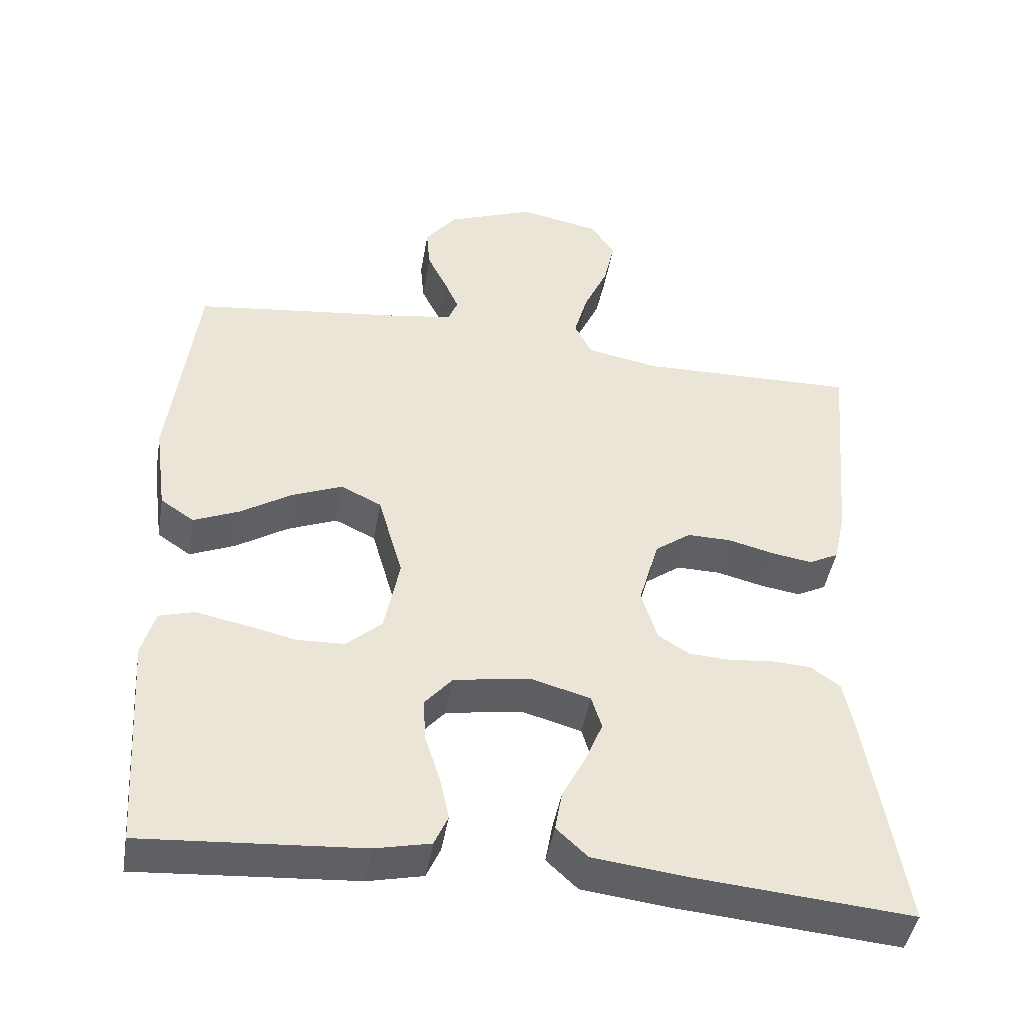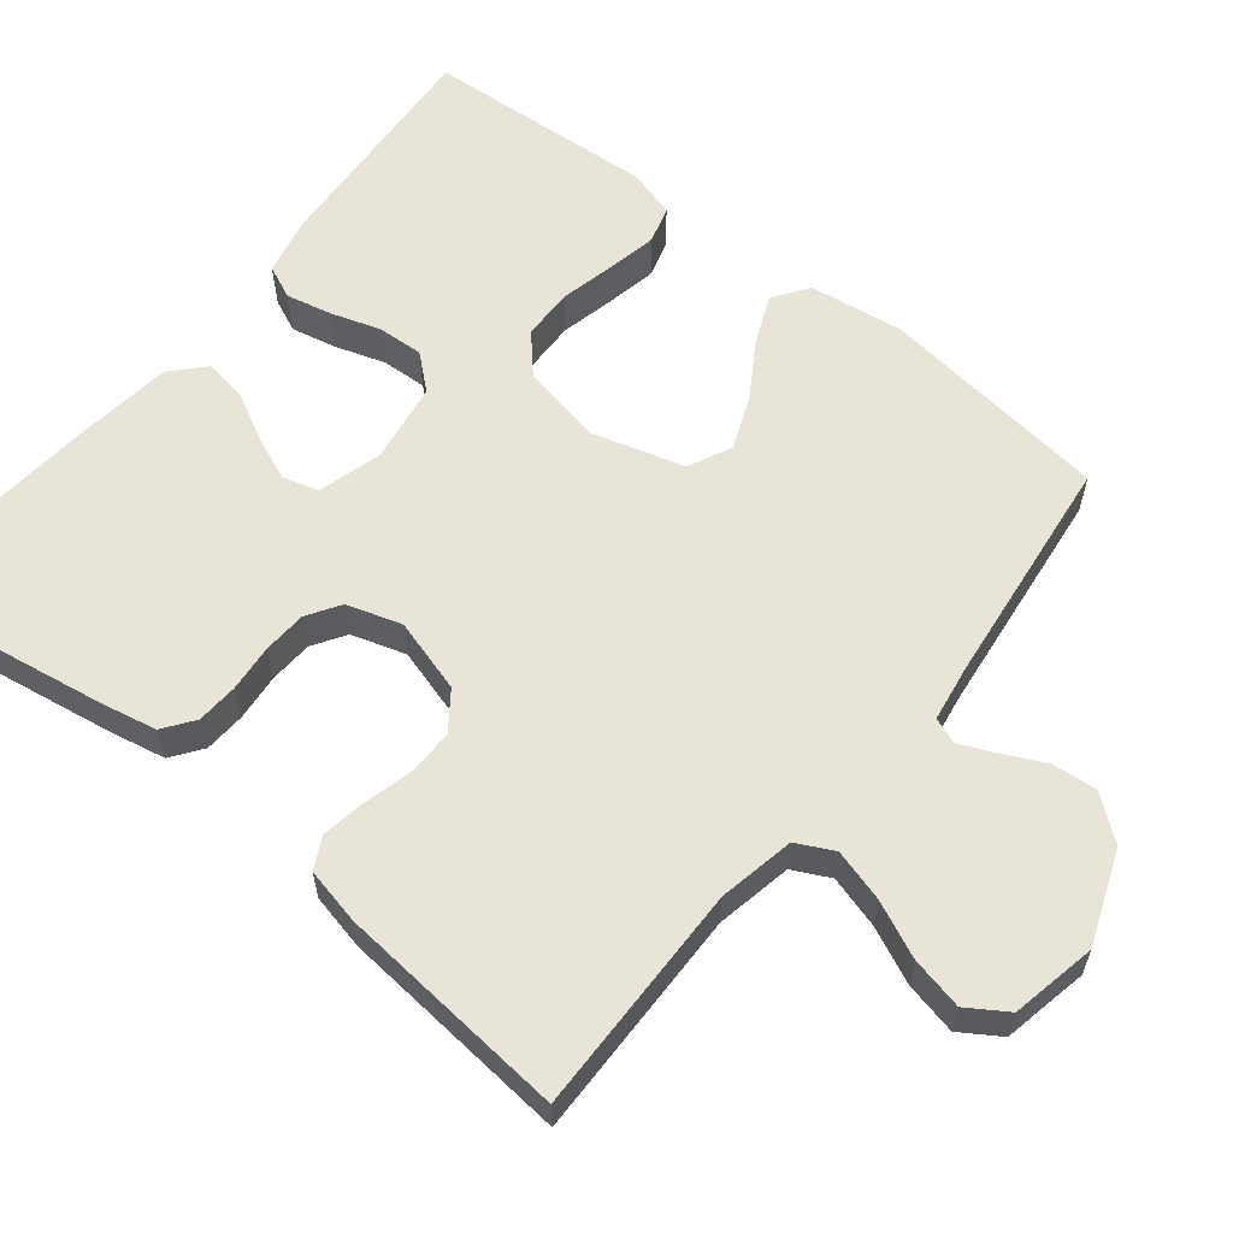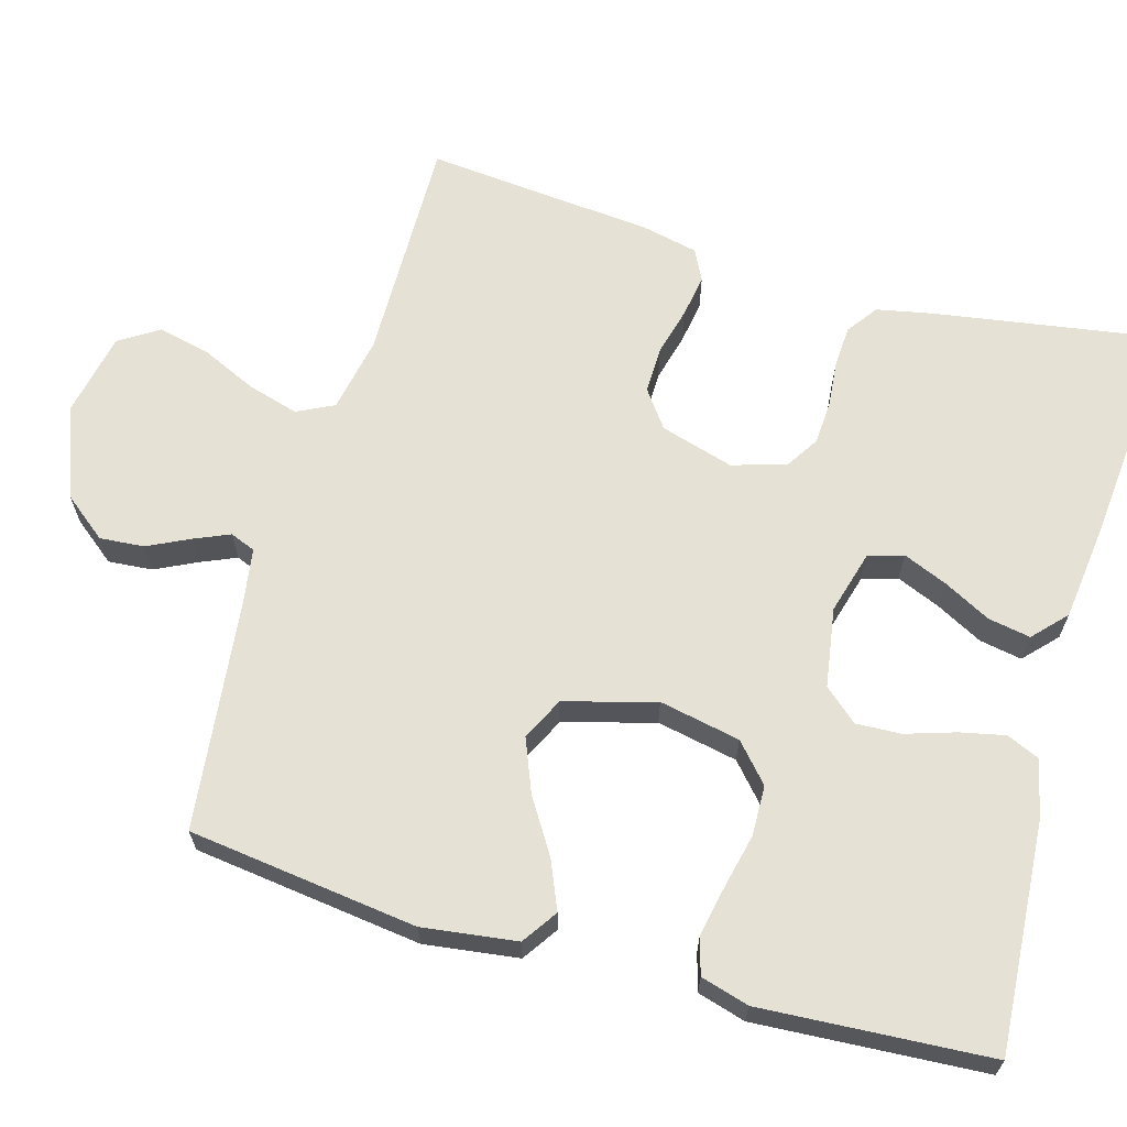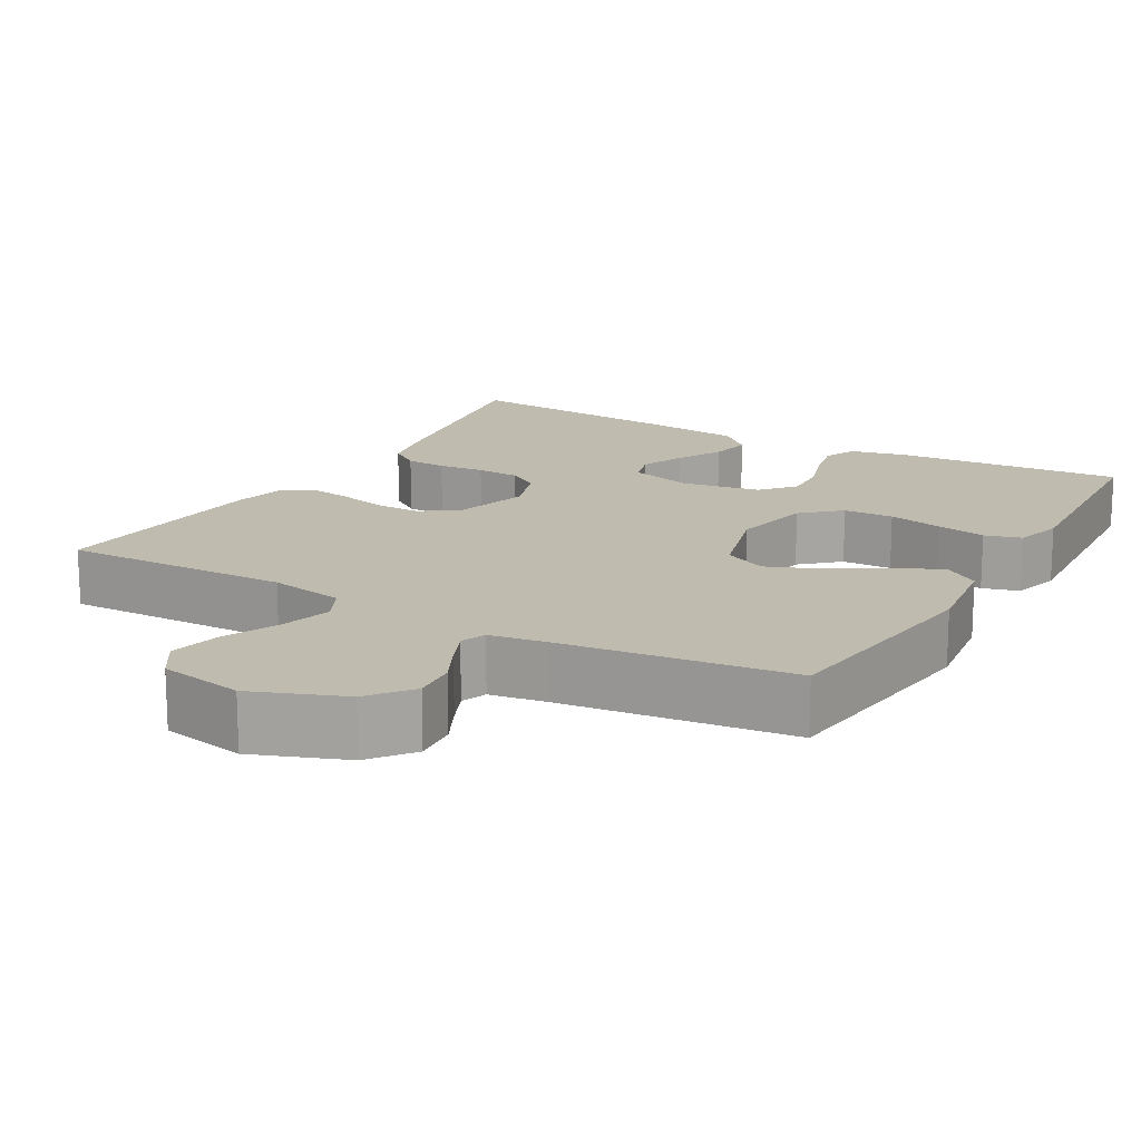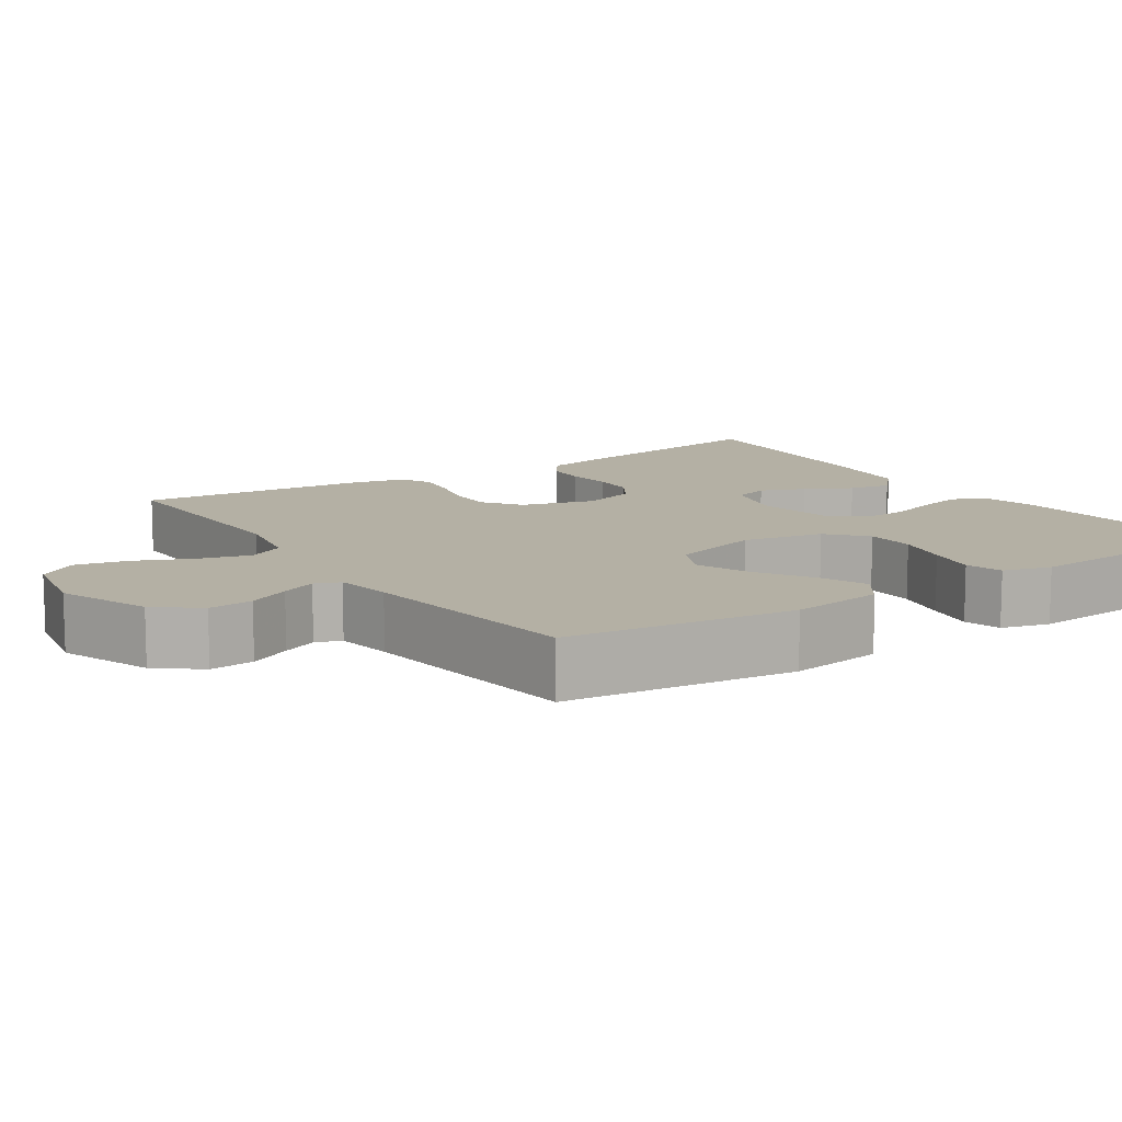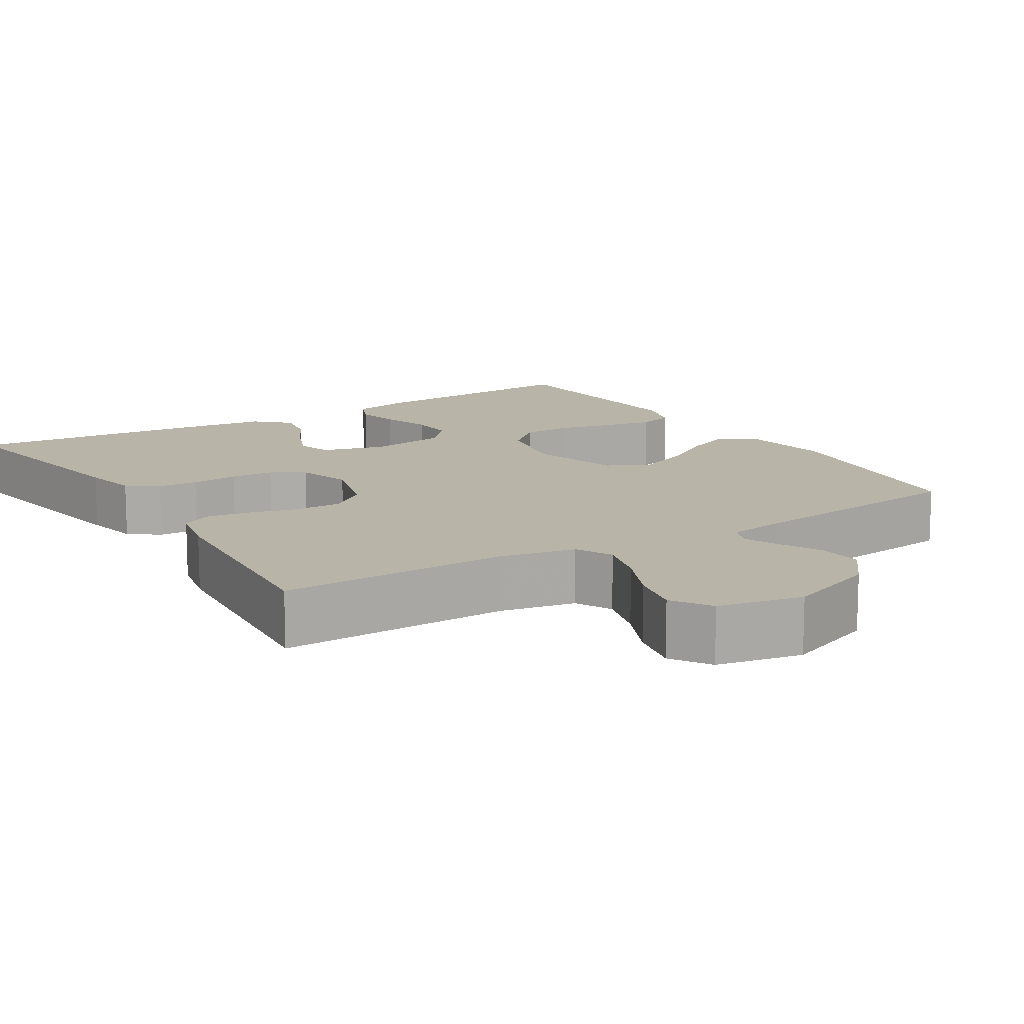
<metadata>
{"format":"obj","ext":"obj","renderer":"f3d","projection":"perspective","resolution":1024,"background":"white","views":[{"elev":-44.7,"azim":170.4,"up":"+Z"},{"elev":59.8,"azim":-51.2,"up":"+Y"},{"elev":65.1,"azim":106.2,"up":"+Y"},{"elev":16.1,"azim":29.7,"up":"+Y"},{"elev":11.4,"azim":56.2,"up":"+Y"},{"elev":13.2,"azim":-31.9,"up":"+Y"}]}
</metadata>
<code>
v 0.5 0.07 -0.5
v 0.2 0.07 -0.479
v 0.124 0.07 -0.462
v 0.105 0.07 -0.419
v 0.118 0.07 -0.36
v 0.139 0.07 -0.295
v 0.142 0.07 -0.236
v 0.104 0.07 -0.192
v 0 0.07 -0.175
v -0.083 0.07 -0.198
v -0.097 0.07 -0.244
v -0.073 0.07 -0.302
v -0.041 0.07 -0.363
v -0.031 0.07 -0.419
v -0.074 0.07 -0.459
v -0.2 0.07 -0.474
v -0.5 0.07 -0.5
v -0.451 0.07 -0.2
v -0.436 0.07 -0.127
v -0.396 0.07 -0.098
v -0.342 0.07 -0.095
v -0.281 0.07 -0.101
v -0.224 0.07 -0.098
v -0.181 0.07 -0.071
v -0.159 0.07 0
v -0.187 0.07 0.096
v -0.236 0.07 0.132
v -0.297 0.07 0.131
v -0.36 0.07 0.115
v -0.416 0.07 0.106
v -0.457 0.07 0.127
v -0.473 0.07 0.2
v -0.5 0.07 0.5
v -0.2 0.07 0.494
v -0.101 0.07 0.513
v -0.077 0.07 0.561
v -0.096 0.07 0.628
v -0.129 0.07 0.701
v -0.144 0.07 0.769
v -0.111 0.07 0.82
v 0 0.07 0.842
v 0.12 0.07 0.796
v 0.164 0.07 0.74
v 0.159 0.07 0.682
v 0.132 0.07 0.627
v 0.112 0.07 0.581
v 0.125 0.07 0.548
v 0.2 0.07 0.536
v 0.5 0.07 0.5
v 0.537 0.07 0.2
v 0.52 0.07 0.077
v 0.474 0.07 0.046
v 0.411 0.07 0.073
v 0.34 0.07 0.118
v 0.271 0.07 0.146
v 0.215 0.07 0.119
v 0.181 0.07 0
v 0.202 0.07 -0.106
v 0.251 0.07 -0.15
v 0.317 0.07 -0.152
v 0.388 0.07 -0.136
v 0.454 0.07 -0.123
v 0.502 0.07 -0.137
v 0.52 0.07 -0.2
v 0.5 0 -0.5
v 0.2 0 -0.479
v 0.124 0 -0.462
v 0.105 0 -0.419
v 0.118 0 -0.36
v 0.139 0 -0.295
v 0.142 0 -0.236
v 0.104 0 -0.192
v 0 0 -0.175
v -0.083 0 -0.198
v -0.097 0 -0.244
v -0.073 0 -0.302
v -0.041 0 -0.363
v -0.031 0 -0.419
v -0.074 0 -0.459
v -0.2 0 -0.474
v -0.5 0 -0.5
v -0.451 0 -0.2
v -0.436 0 -0.127
v -0.396 0 -0.098
v -0.342 0 -0.095
v -0.281 0 -0.101
v -0.224 0 -0.098
v -0.181 0 -0.071
v -0.159 0 0
v -0.187 0 0.096
v -0.236 0 0.132
v -0.297 0 0.131
v -0.36 0 0.115
v -0.416 0 0.106
v -0.457 0 0.127
v -0.473 0 0.2
v -0.5 0 0.5
v -0.2 0 0.494
v -0.101 0 0.513
v -0.077 0 0.561
v -0.096 0 0.628
v -0.129 0 0.701
v -0.144 0 0.769
v -0.111 0 0.82
v 0 0 0.842
v 0.12 0 0.796
v 0.164 0 0.74
v 0.159 0 0.682
v 0.132 0 0.627
v 0.112 0 0.581
v 0.125 0 0.548
v 0.2 0 0.536
v 0.5 0 0.5
v 0.537 0 0.2
v 0.52 0 0.077
v 0.474 0 0.046
v 0.411 0 0.073
v 0.34 0 0.118
v 0.271 0 0.146
v 0.215 0 0.119
v 0.181 0 0
v 0.202 0 -0.106
v 0.251 0 -0.15
v 0.317 0 -0.152
v 0.388 0 -0.136
v 0.454 0 -0.123
v 0.502 0 -0.137
v 0.52 0 -0.2
f 60 61 62 63
f 60 63 64 1
f 51 52 53 54
f 51 54 55
f 48 49 50 51
f 47 48 51 55
f 46 47 55 56
f 42 43 44 45
f 42 45 46
f 41 42 46
f 37 38 39 40
f 36 37 40 41
f 31 32 33 34
f 31 34 35
f 28 29 30 31
f 28 31 35
f 27 28 35
f 26 27 35 36
f 19 20 21 22
f 19 22 23
f 18 19 23
f 17 18 23
f 16 17 23 24
f 12 13 14 15
f 11 12 15 16
f 10 11 16 24
f 3 4 5 6
f 1 2 3 6
f 59 60 1 6
f 58 59 6 7
f 57 58 7 8
f 56 57 8 9
f 25 26 36 41
f 25 41 46 56
f 24 25 56
f 9 10 24 56
f 127 126 125 124
f 65 128 127 124
f 118 117 116 115
f 119 118 115
f 115 114 113 112
f 119 115 112 111
f 120 119 111 110
f 109 108 107 106
f 110 109 106
f 110 106 105
f 104 103 102 101
f 105 104 101 100
f 98 97 96 95
f 99 98 95
f 95 94 93 92
f 99 95 92
f 99 92 91
f 100 99 91 90
f 86 85 84 83
f 87 86 83
f 87 83 82
f 87 82 81
f 88 87 81 80
f 79 78 77 76
f 80 79 76 75
f 88 80 75 74
f 70 69 68 67
f 70 67 66 65
f 70 65 124 123
f 71 70 123 122
f 72 71 122 121
f 73 72 121 120
f 105 100 90 89
f 120 110 105 89
f 120 89 88
f 120 88 74 73
f 1 65 66 2
f 2 66 67 3
f 3 67 68 4
f 4 68 69 5
f 5 69 70 6
f 6 70 71 7
f 7 71 72 8
f 8 72 73 9
f 9 73 74 10
f 10 74 75 11
f 11 75 76 12
f 12 76 77 13
f 13 77 78 14
f 14 78 79 15
f 15 79 80 16
f 16 80 81 17
f 17 81 82 18
f 18 82 83 19
f 19 83 84 20
f 20 84 85 21
f 21 85 86 22
f 22 86 87 23
f 23 87 88 24
f 24 88 89 25
f 25 89 90 26
f 26 90 91 27
f 27 91 92 28
f 28 92 93 29
f 29 93 94 30
f 30 94 95 31
f 31 95 96 32
f 32 96 97 33
f 33 97 98 34
f 34 98 99 35
f 35 99 100 36
f 36 100 101 37
f 37 101 102 38
f 38 102 103 39
f 39 103 104 40
f 40 104 105 41
f 41 105 106 42
f 42 106 107 43
f 43 107 108 44
f 44 108 109 45
f 45 109 110 46
f 46 110 111 47
f 47 111 112 48
f 48 112 113 49
f 49 113 114 50
f 50 114 115 51
f 51 115 116 52
f 52 116 117 53
f 53 117 118 54
f 54 118 119 55
f 55 119 120 56
f 56 120 121 57
f 57 121 122 58
f 58 122 123 59
f 59 123 124 60
f 60 124 125 61
f 61 125 126 62
f 62 126 127 63
f 63 127 128 64
f 64 128 65 1

</code>
